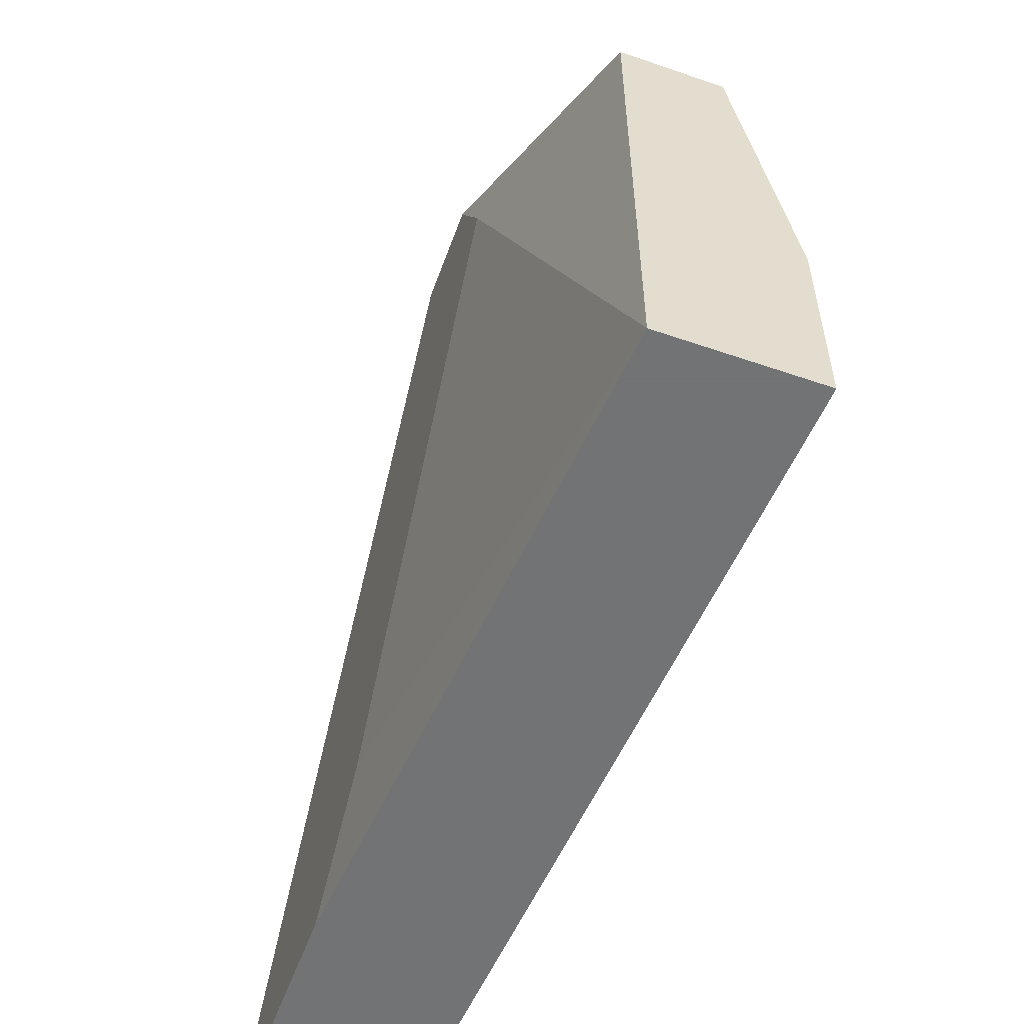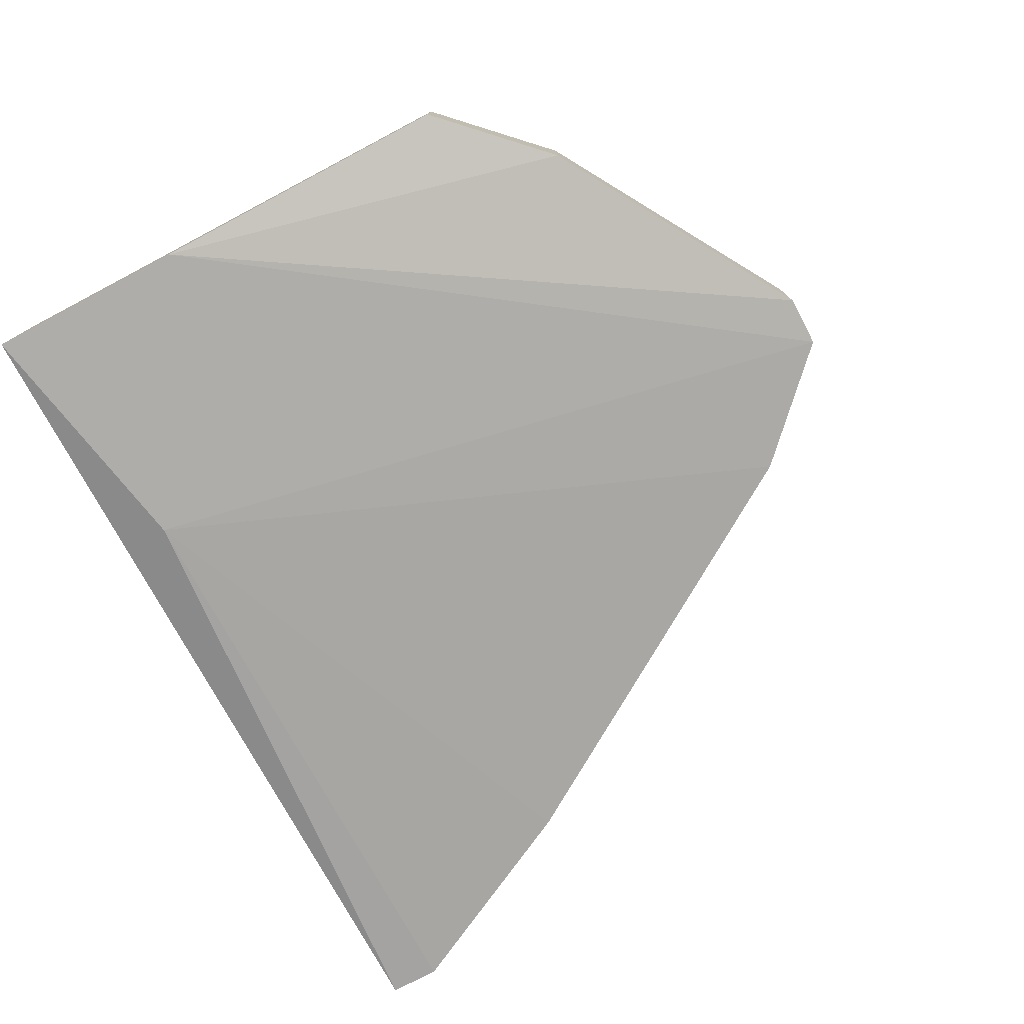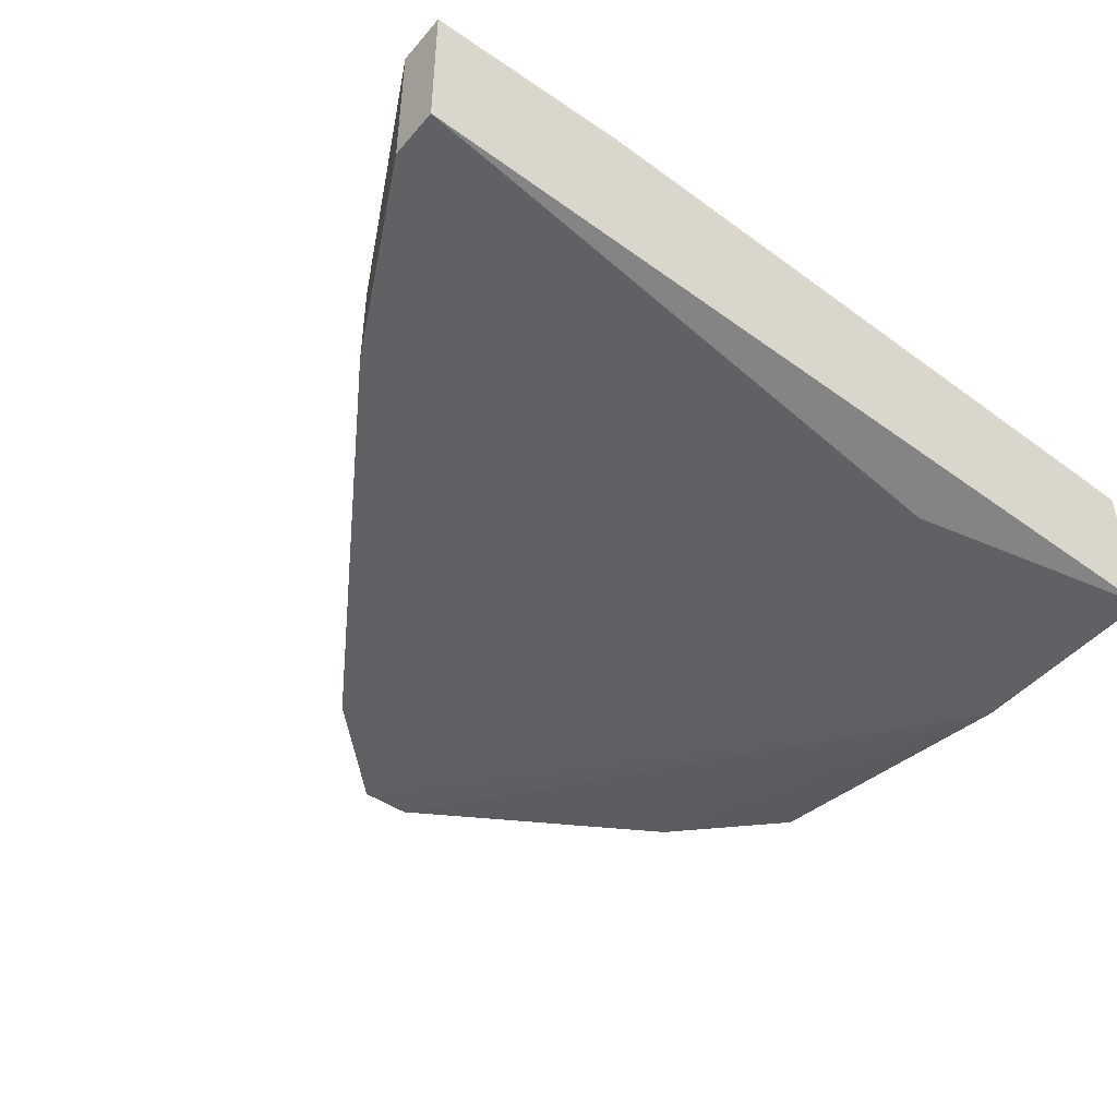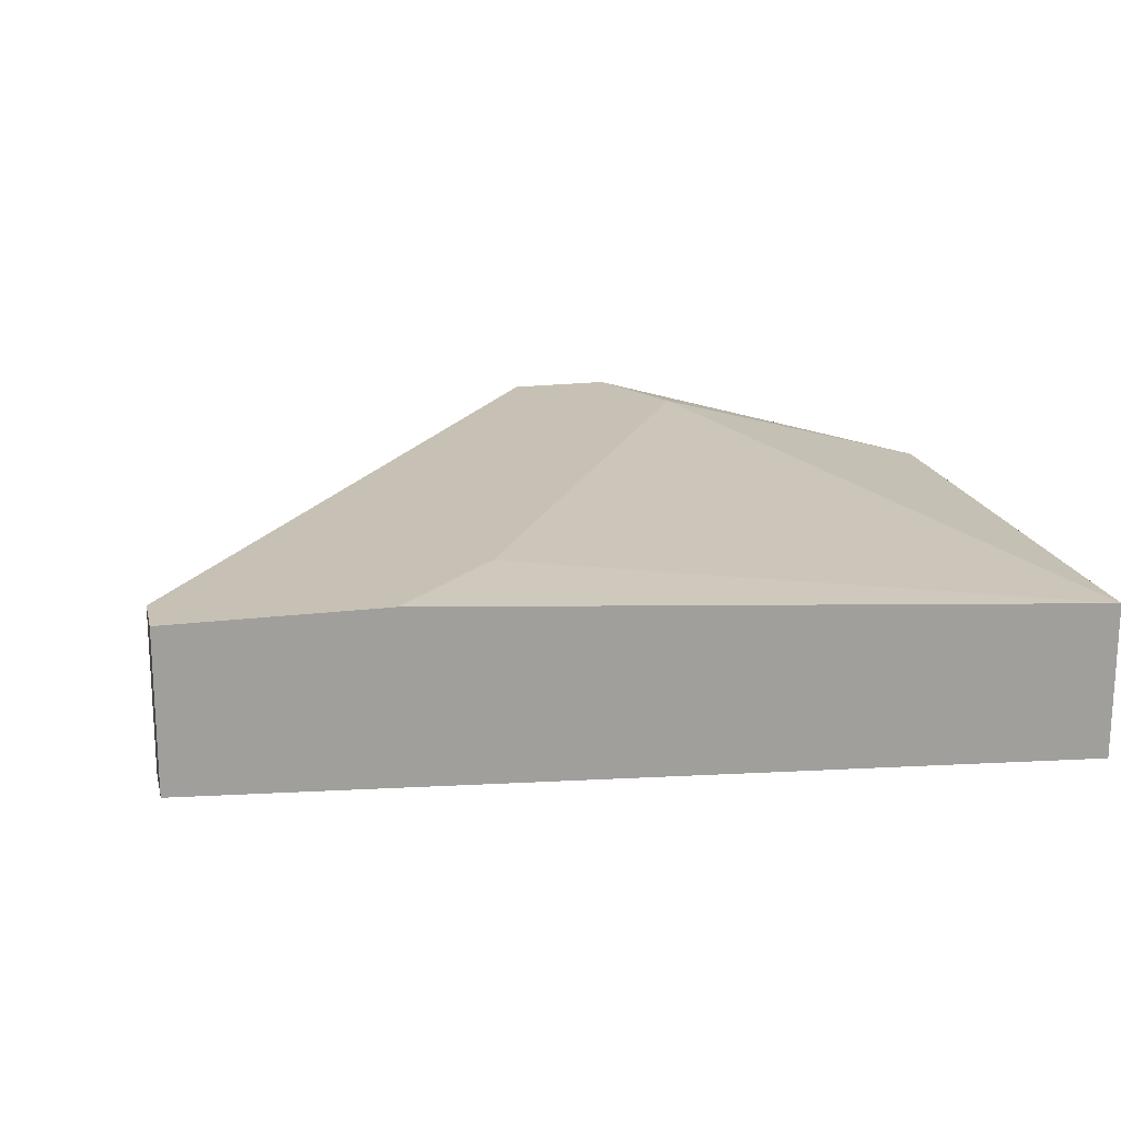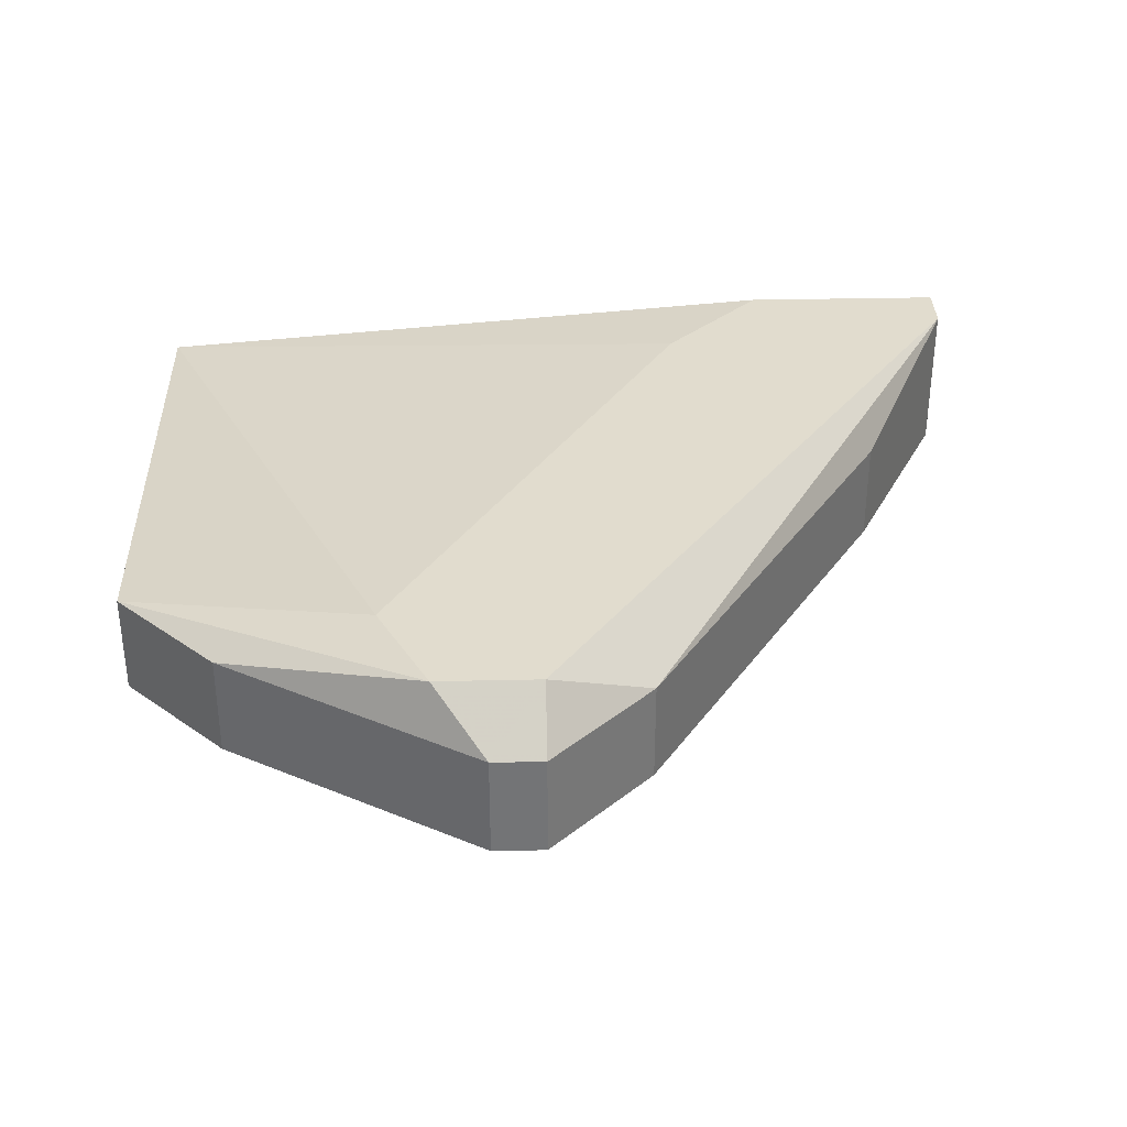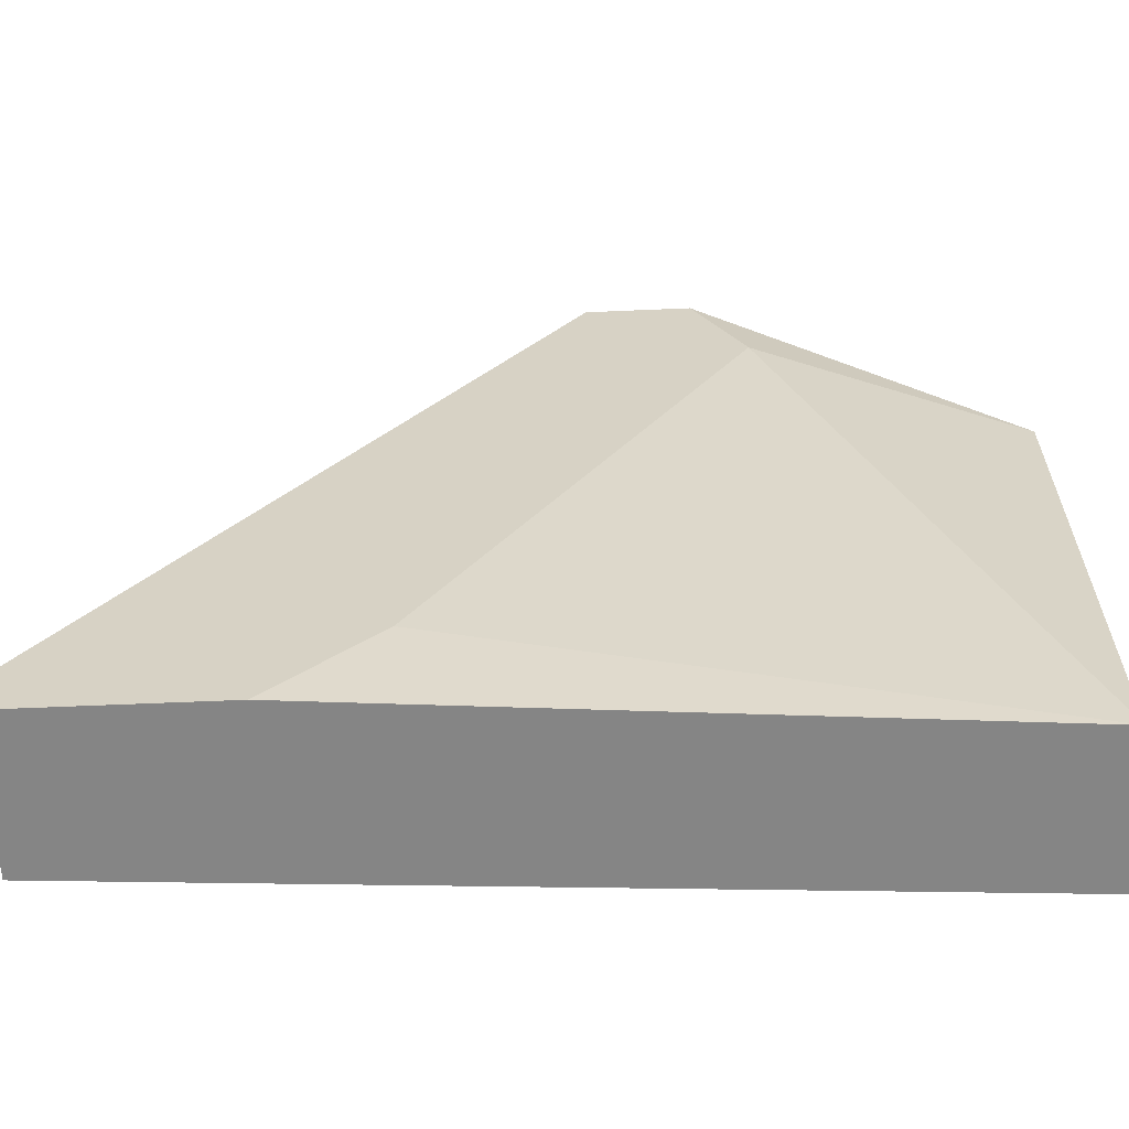
<metadata>
{"format":"obj","ext":"obj","renderer":"f3d","projection":"perspective","resolution":1024,"background":"white","views":[{"elev":-55.7,"azim":70.1,"up":"+Y"},{"elev":-77.1,"azim":117.8,"up":"+Z"},{"elev":-46.1,"azim":-37.9,"up":"+Z"},{"elev":18.6,"azim":-13.2,"up":"+Z"},{"elev":34.1,"azim":178.3,"up":"+Z"},{"elev":-61.8,"azim":2.5,"up":"+Y"}]}
</metadata>
<code>
v -0.007575 0.05136 -0.04205
v -0.007575 0.05136 -0.04779
v -0.007575 0.03418 -0.05065
v -0.007575 0.02271 -0.04205
v -0.007575 0.02271 -0.05065
v -0.02478 0.06283 -0.03919
v -0.0391 0.02845 -0.03919
v -0.02764 0.0657 -0.04205
v -0.02764 0.0657 -0.04779
v -0.0563 0.02558 -0.03919
v -0.0563 0.02558 -0.04779
v -0.0563 0.02271 -0.03919
v -0.0563 0.02271 -0.04779
v -0.05057 0.03704 -0.04205
v -0.05057 0.03704 -0.04779
v -0.01331 0.05709 -0.04205
v -0.01331 0.05709 -0.04779
v -0.02191 0.02558 -0.05065
v -0.02191 0.05709 -0.03919
v -0.03051 0.0657 -0.04205
v -0.03051 0.0657 -0.04779
v -0.03051 0.06283 -0.03919
v -0.04483 0.02271 -0.03919
v -0.03624 0.05996 -0.04205
v -0.03624 0.05996 -0.04779
f 24 22 20
f 13 5 12
f 12 5 4
f 4 5 2
f 4 2 1
f 5 13 18
f 6 12 7
f 2 5 3
f 5 18 3
f 18 21 3
f 13 12 10
f 12 6 10
f 1 6 19
f 4 1 19
f 6 7 19
f 7 4 19
f 6 8 22
f 10 6 22
f 24 10 22
f 1 2 17
f 2 3 17
f 24 21 25
f 21 18 25
f 18 15 25
f 15 24 25
f 8 6 16
f 6 1 16
f 17 8 16
f 1 17 16
f 21 8 9
f 3 21 9
f 8 17 9
f 17 3 9
f 18 13 11
f 15 18 11
f 13 10 11
f 10 15 11
f 12 4 23
f 7 12 23
f 4 7 23
f 24 15 14
f 10 24 14
f 15 10 14
f 8 21 20
f 21 24 20
f 22 8 20

</code>
